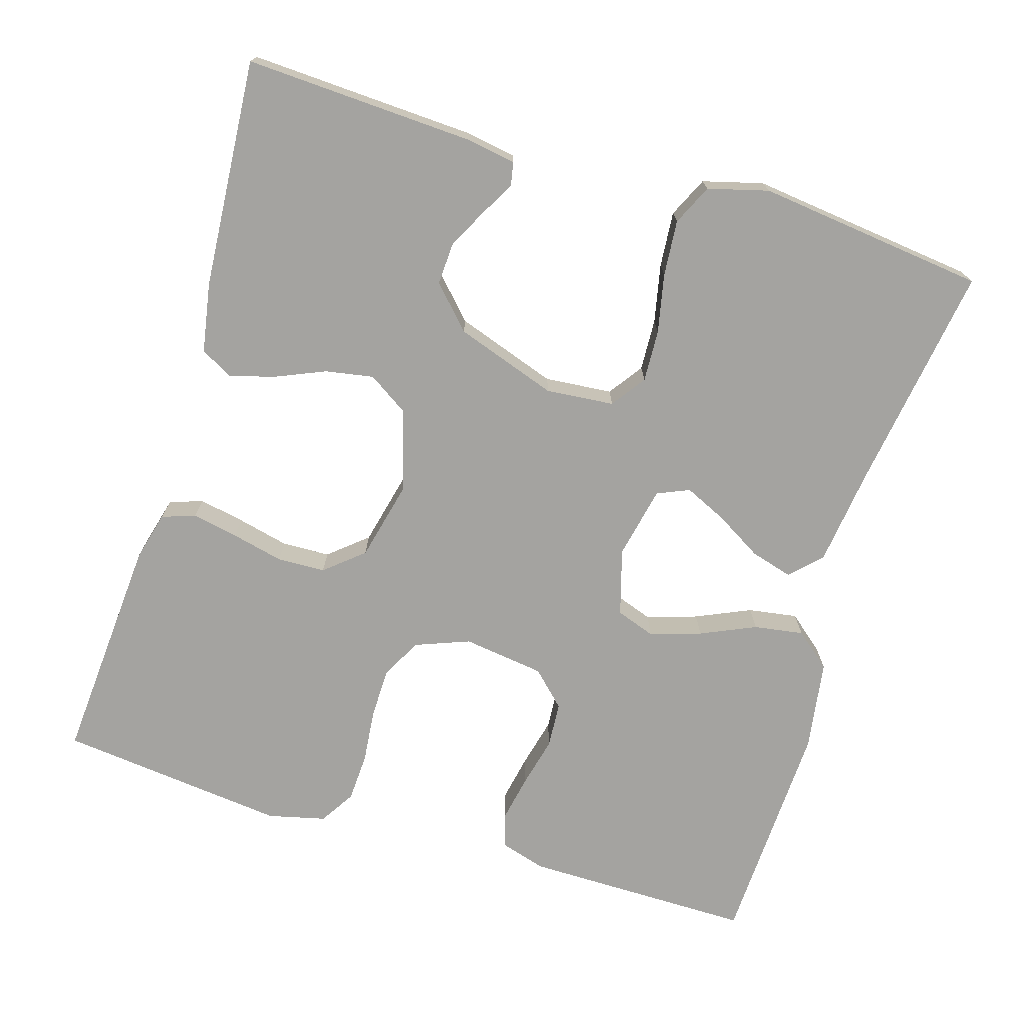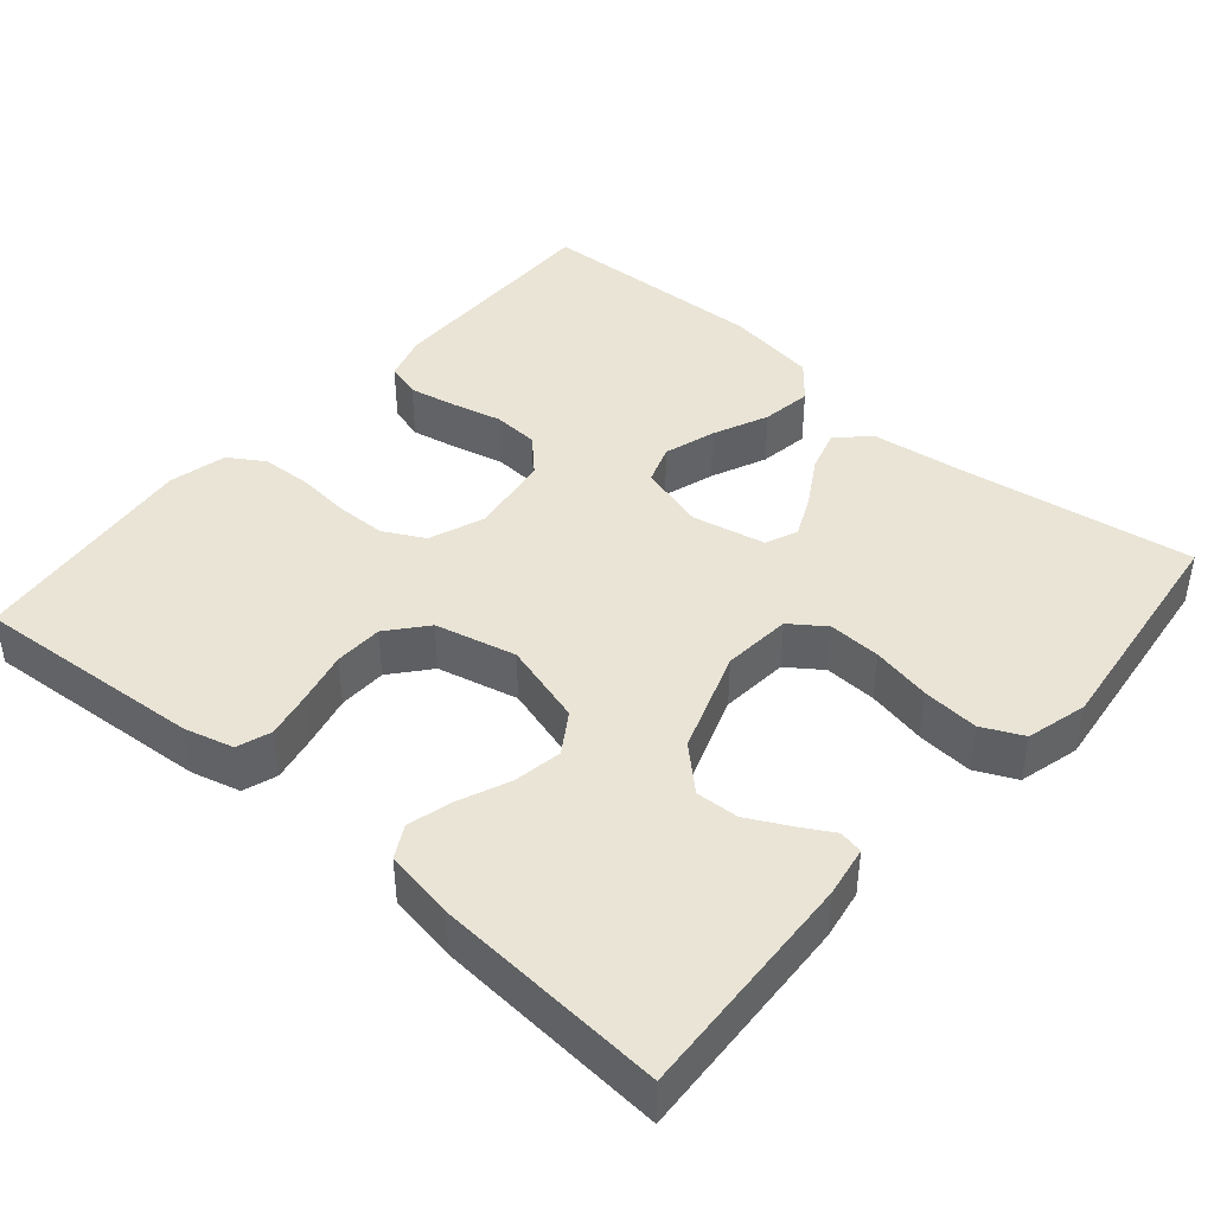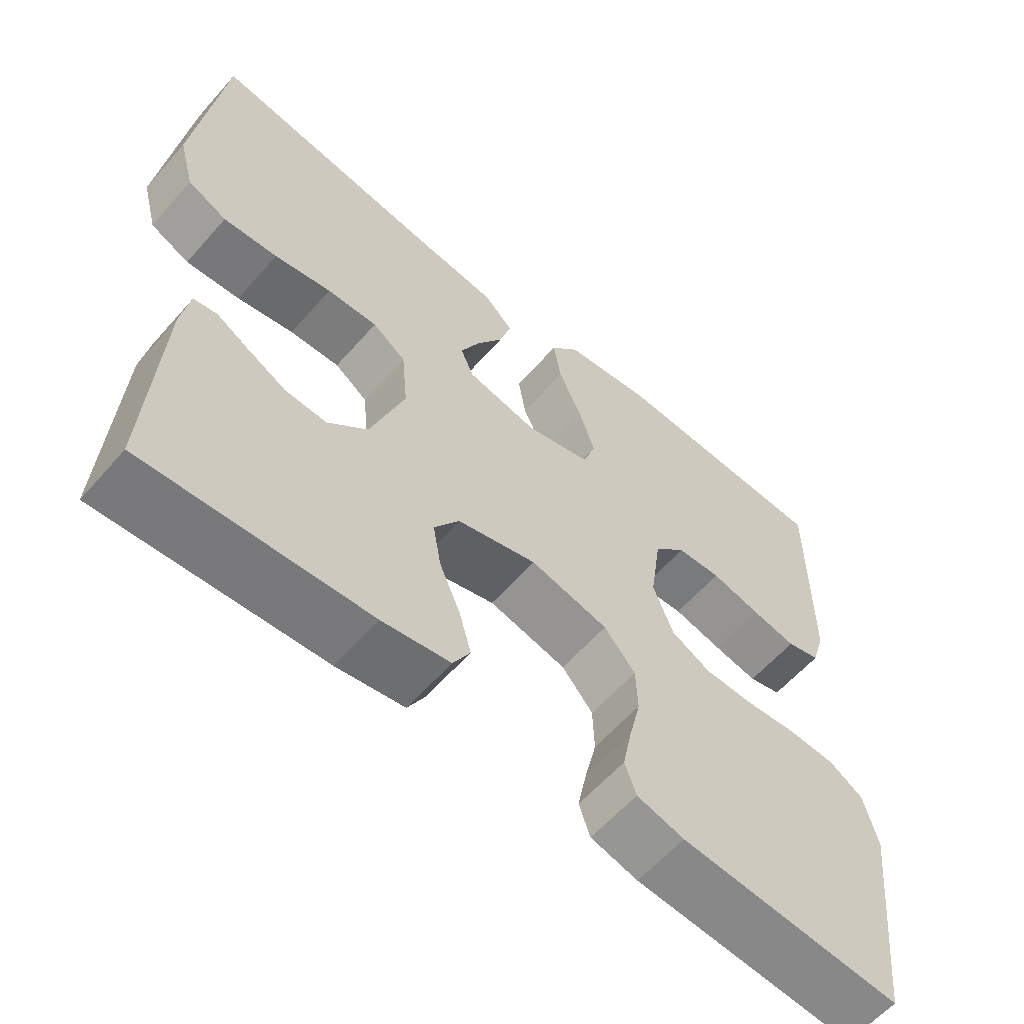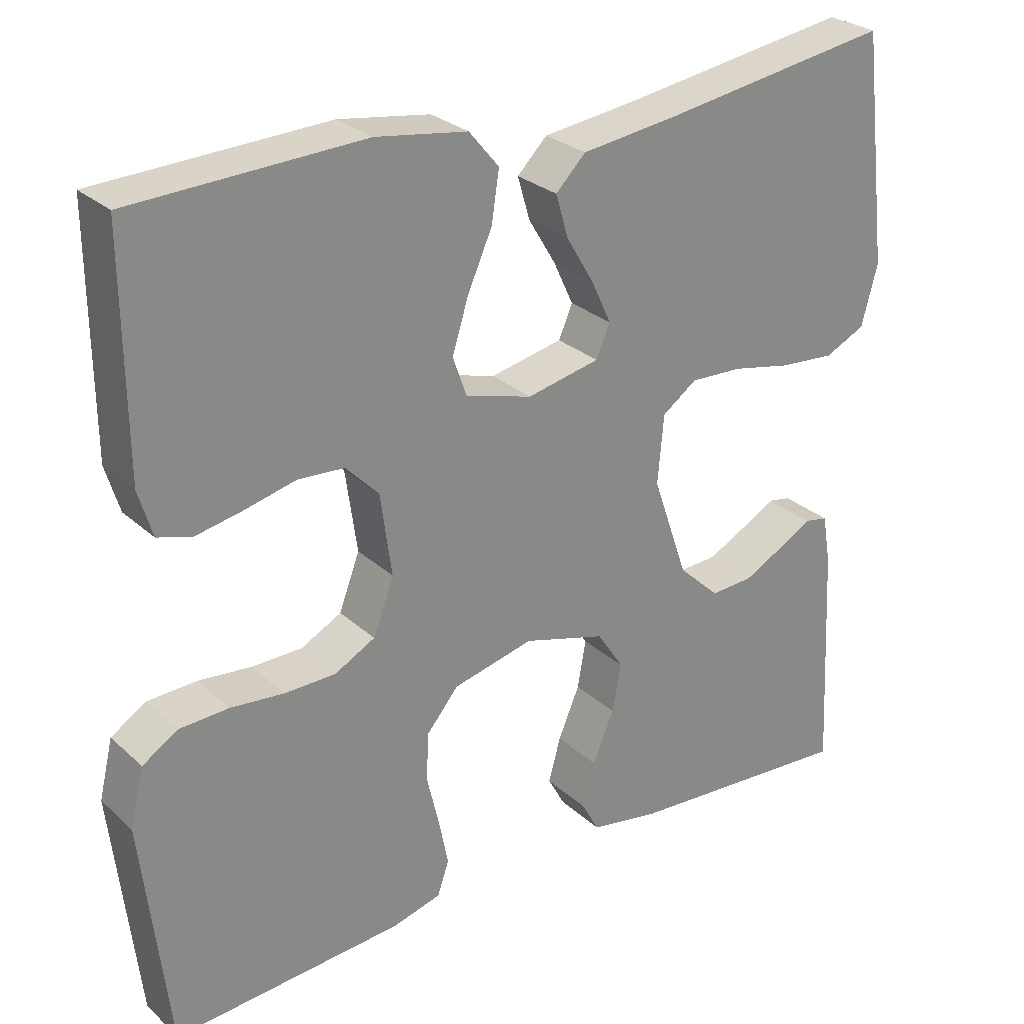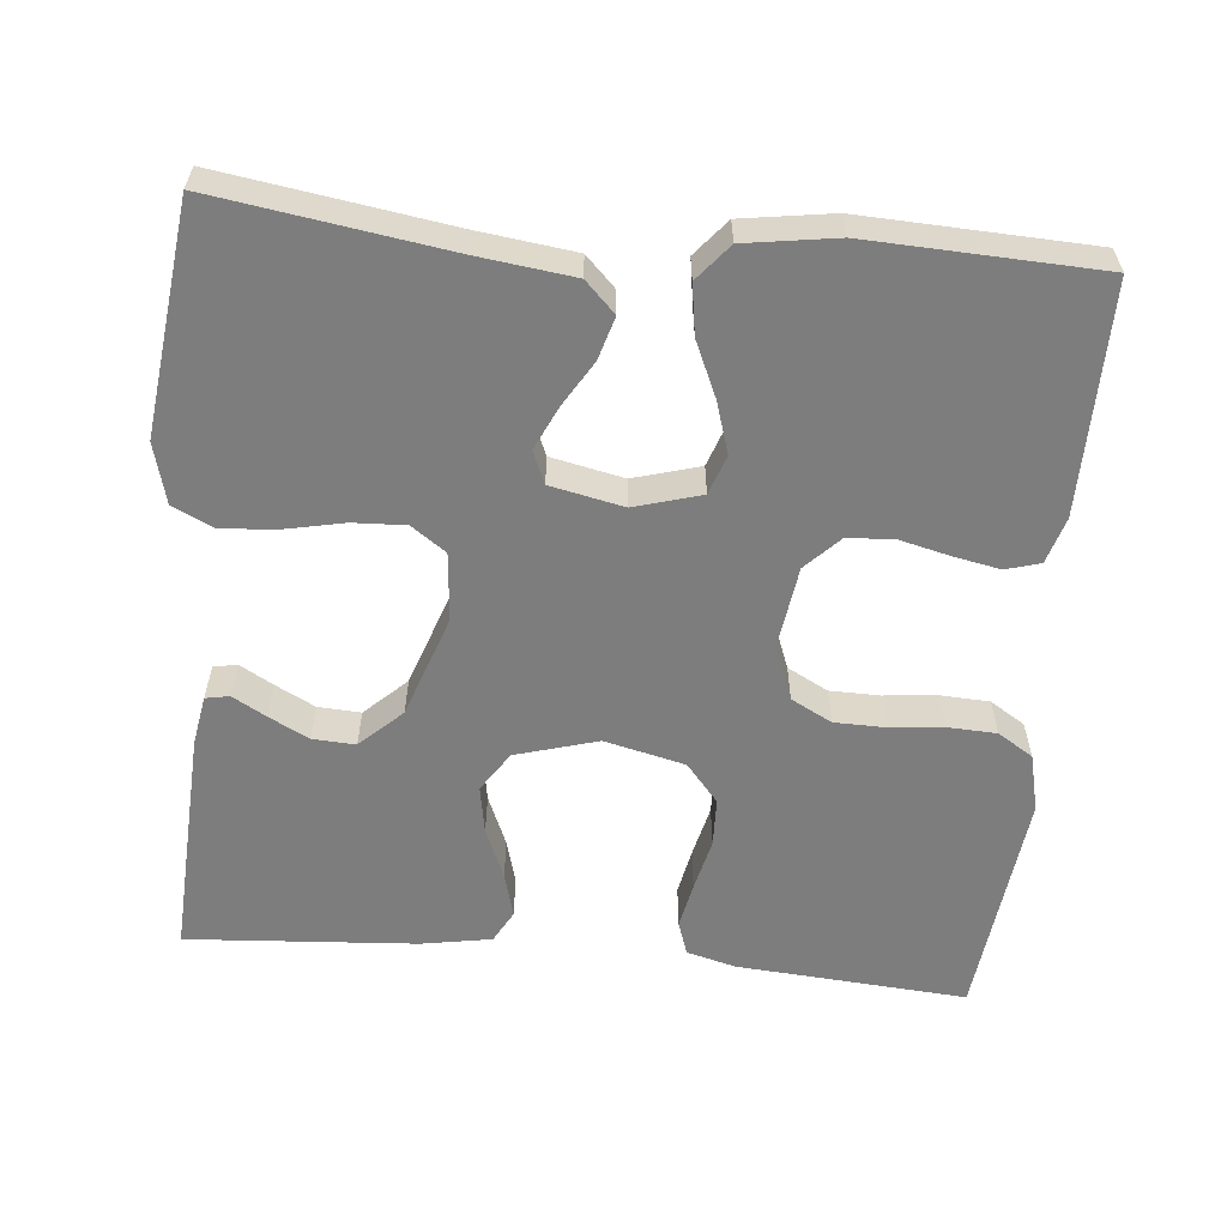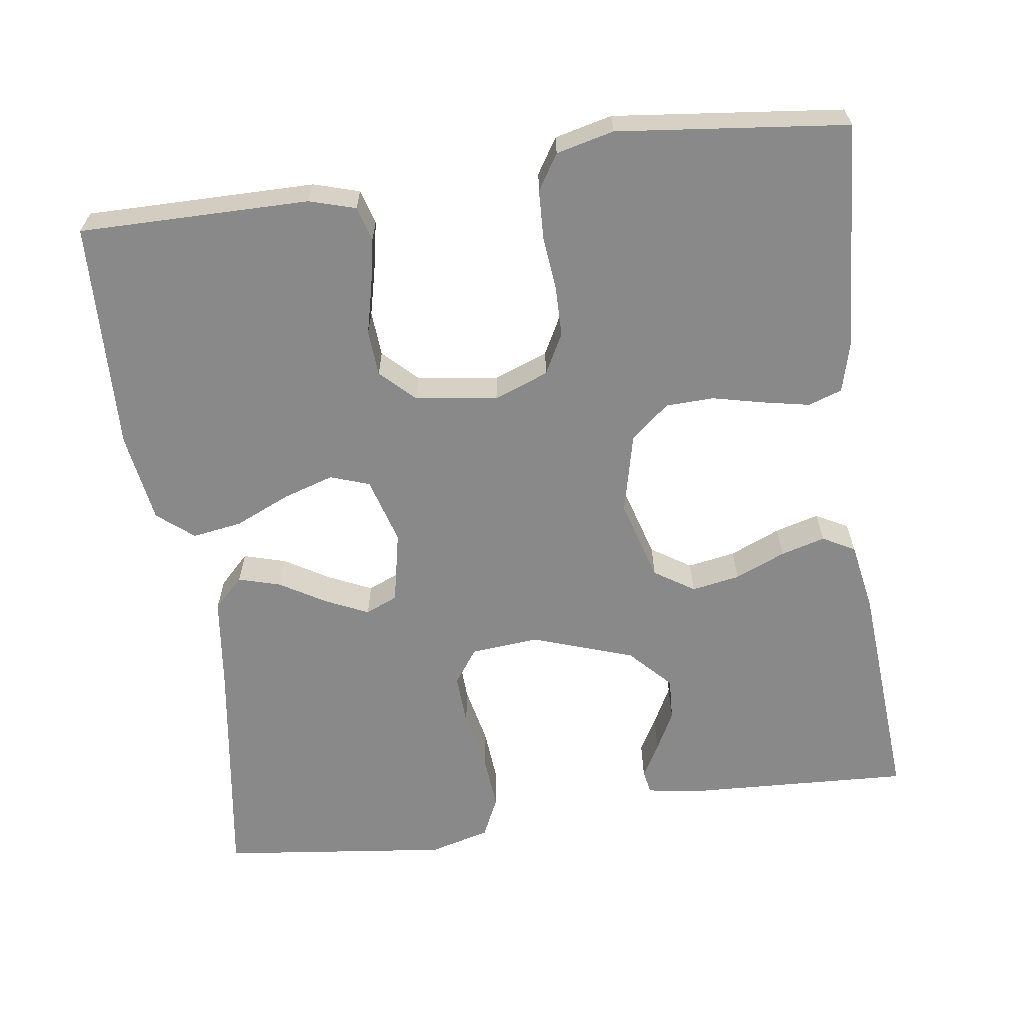
<metadata>
{"format":"obj","ext":"obj","renderer":"f3d","projection":"perspective","resolution":1024,"background":"white","views":[{"elev":-72.8,"azim":-106.8,"up":"+Y"},{"elev":42.7,"azim":-139.3,"up":"+Y"},{"elev":-60.3,"azim":-41.1,"up":"+Z"},{"elev":27.5,"azim":143.5,"up":"+Z"},{"elev":-59.1,"azim":-5.4,"up":"+Y"},{"elev":-63.0,"azim":98.1,"up":"+Y"}]}
</metadata>
<code>
v -0.5 0.07 -0.5
v -0.485 0.07 -0.2
v -0.474 0.07 -0.135
v -0.443 0.07 -0.129
v -0.399 0.07 -0.154
v -0.347 0.07 -0.181
v -0.291 0.07 -0.184
v -0.237 0.07 -0.133
v -0.191 0.07 0
v -0.199 0.07 0.089
v -0.244 0.07 0.121
v -0.312 0.07 0.118
v -0.389 0.07 0.102
v -0.462 0.07 0.096
v -0.515 0.07 0.121
v -0.536 0.07 0.2
v -0.5 0.07 0.5
v -0.2 0.07 0.455
v -0.074 0.07 0.439
v -0.035 0.07 0.4
v -0.051 0.07 0.345
v -0.087 0.07 0.285
v -0.113 0.07 0.229
v -0.095 0.07 0.187
v 0 0.07 0.167
v 0.087 0.07 0.192
v 0.105 0.07 0.243
v 0.084 0.07 0.31
v 0.052 0.07 0.382
v 0.042 0.07 0.447
v 0.081 0.07 0.494
v 0.2 0.07 0.512
v 0.5 0.07 0.5
v 0.498 0.07 0.2
v 0.48 0.07 0.14
v 0.435 0.07 0.127
v 0.374 0.07 0.139
v 0.308 0.07 0.155
v 0.248 0.07 0.151
v 0.205 0.07 0.107
v 0.19 0.07 0
v 0.217 0.07 -0.071
v 0.27 0.07 -0.099
v 0.336 0.07 -0.1
v 0.406 0.07 -0.093
v 0.47 0.07 -0.096
v 0.516 0.07 -0.125
v 0.534 0.07 -0.2
v 0.5 0.07 -0.5
v 0.2 0.07 -0.478
v 0.136 0.07 -0.461
v 0.121 0.07 -0.417
v 0.133 0.07 -0.357
v 0.149 0.07 -0.289
v 0.147 0.07 -0.226
v 0.105 0.07 -0.176
v 0 0.07 -0.151
v -0.107 0.07 -0.182
v -0.141 0.07 -0.234
v -0.13 0.07 -0.297
v -0.102 0.07 -0.363
v -0.086 0.07 -0.421
v -0.109 0.07 -0.463
v -0.2 0.07 -0.479
v -0.5 0 -0.5
v -0.485 0 -0.2
v -0.474 0 -0.135
v -0.443 0 -0.129
v -0.399 0 -0.154
v -0.347 0 -0.181
v -0.291 0 -0.184
v -0.237 0 -0.133
v -0.191 0 0
v -0.199 0 0.089
v -0.244 0 0.121
v -0.312 0 0.118
v -0.389 0 0.102
v -0.462 0 0.096
v -0.515 0 0.121
v -0.536 0 0.2
v -0.5 0 0.5
v -0.2 0 0.455
v -0.074 0 0.439
v -0.035 0 0.4
v -0.051 0 0.345
v -0.087 0 0.285
v -0.113 0 0.229
v -0.095 0 0.187
v 0 0 0.167
v 0.087 0 0.192
v 0.105 0 0.243
v 0.084 0 0.31
v 0.052 0 0.382
v 0.042 0 0.447
v 0.081 0 0.494
v 0.2 0 0.512
v 0.5 0 0.5
v 0.498 0 0.2
v 0.48 0 0.14
v 0.435 0 0.127
v 0.374 0 0.139
v 0.308 0 0.155
v 0.248 0 0.151
v 0.205 0 0.107
v 0.19 0 0
v 0.217 0 -0.071
v 0.27 0 -0.099
v 0.336 0 -0.1
v 0.406 0 -0.093
v 0.47 0 -0.096
v 0.516 0 -0.125
v 0.534 0 -0.2
v 0.5 0 -0.5
v 0.2 0 -0.478
v 0.136 0 -0.461
v 0.121 0 -0.417
v 0.133 0 -0.357
v 0.149 0 -0.289
v 0.147 0 -0.226
v 0.105 0 -0.176
v 0 0 -0.151
v -0.107 0 -0.182
v -0.141 0 -0.234
v -0.13 0 -0.297
v -0.102 0 -0.363
v -0.086 0 -0.421
v -0.109 0 -0.463
v -0.2 0 -0.479
f 1 2 3
f 64 1 3
f 63 64 3
f 62 63 3
f 61 62 3
f 60 61 3
f 52 53 54
f 51 52 54
f 50 51 54
f 49 50 54
f 48 49 54
f 47 48 54
f 46 47 54
f 45 46 54
f 44 45 54
f 43 44 54 55
f 42 43 55 56
f 36 37 38
f 35 36 38
f 34 35 38
f 33 34 38
f 32 33 38
f 31 32 38
f 30 31 38
f 29 30 38
f 28 29 38
f 27 28 38 39
f 26 27 39 40
f 20 21 22
f 19 20 22
f 18 19 22
f 18 22 23
f 17 18 23
f 16 17 23
f 15 16 23
f 14 15 23
f 13 14 23
f 12 13 23
f 11 12 23 24
f 3 4 5
f 3 5 6
f 60 3 6
f 59 60 6 7
f 58 59 7 8
f 57 58 8 9
f 57 9 10
f 56 57 10
f 42 56 10
f 41 42 10
f 40 41 10
f 26 40 10
f 25 26 10
f 10 11 24 25
f 67 66 65
f 67 65 128
f 67 128 127
f 67 127 126
f 67 126 125
f 67 125 124
f 118 117 116
f 118 116 115
f 118 115 114
f 118 114 113
f 118 113 112
f 118 112 111
f 118 111 110
f 118 110 109
f 118 109 108
f 119 118 108 107
f 120 119 107 106
f 102 101 100
f 102 100 99
f 102 99 98
f 102 98 97
f 102 97 96
f 102 96 95
f 102 95 94
f 102 94 93
f 102 93 92
f 103 102 92 91
f 104 103 91 90
f 86 85 84
f 86 84 83
f 86 83 82
f 87 86 82
f 87 82 81
f 87 81 80
f 87 80 79
f 87 79 78
f 87 78 77
f 87 77 76
f 88 87 76 75
f 69 68 67
f 70 69 67
f 70 67 124
f 71 70 124 123
f 72 71 123 122
f 73 72 122 121
f 74 73 121
f 74 121 120
f 74 120 106
f 74 106 105
f 74 105 104
f 74 104 90
f 74 90 89
f 89 88 75 74
f 1 65 66 2
f 2 66 67 3
f 3 67 68 4
f 4 68 69 5
f 5 69 70 6
f 6 70 71 7
f 7 71 72 8
f 8 72 73 9
f 9 73 74 10
f 10 74 75 11
f 11 75 76 12
f 12 76 77 13
f 13 77 78 14
f 14 78 79 15
f 15 79 80 16
f 16 80 81 17
f 17 81 82 18
f 18 82 83 19
f 19 83 84 20
f 20 84 85 21
f 21 85 86 22
f 22 86 87 23
f 23 87 88 24
f 24 88 89 25
f 25 89 90 26
f 26 90 91 27
f 27 91 92 28
f 28 92 93 29
f 29 93 94 30
f 30 94 95 31
f 31 95 96 32
f 32 96 97 33
f 33 97 98 34
f 34 98 99 35
f 35 99 100 36
f 36 100 101 37
f 37 101 102 38
f 38 102 103 39
f 39 103 104 40
f 40 104 105 41
f 41 105 106 42
f 42 106 107 43
f 43 107 108 44
f 44 108 109 45
f 45 109 110 46
f 46 110 111 47
f 47 111 112 48
f 48 112 113 49
f 49 113 114 50
f 50 114 115 51
f 51 115 116 52
f 52 116 117 53
f 53 117 118 54
f 54 118 119 55
f 55 119 120 56
f 56 120 121 57
f 57 121 122 58
f 58 122 123 59
f 59 123 124 60
f 60 124 125 61
f 61 125 126 62
f 62 126 127 63
f 63 127 128 64
f 64 128 65 1

</code>
